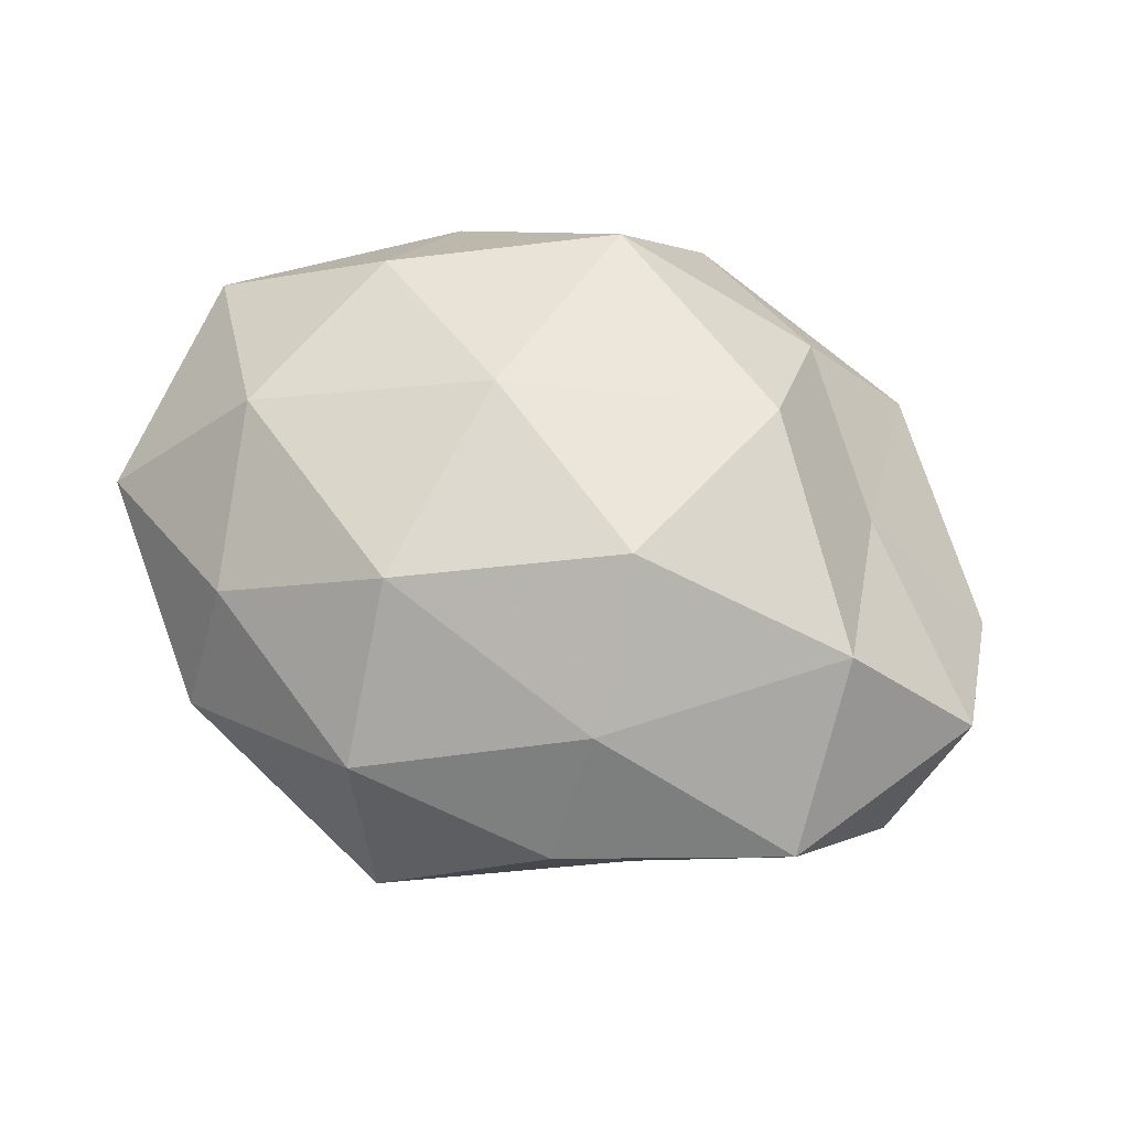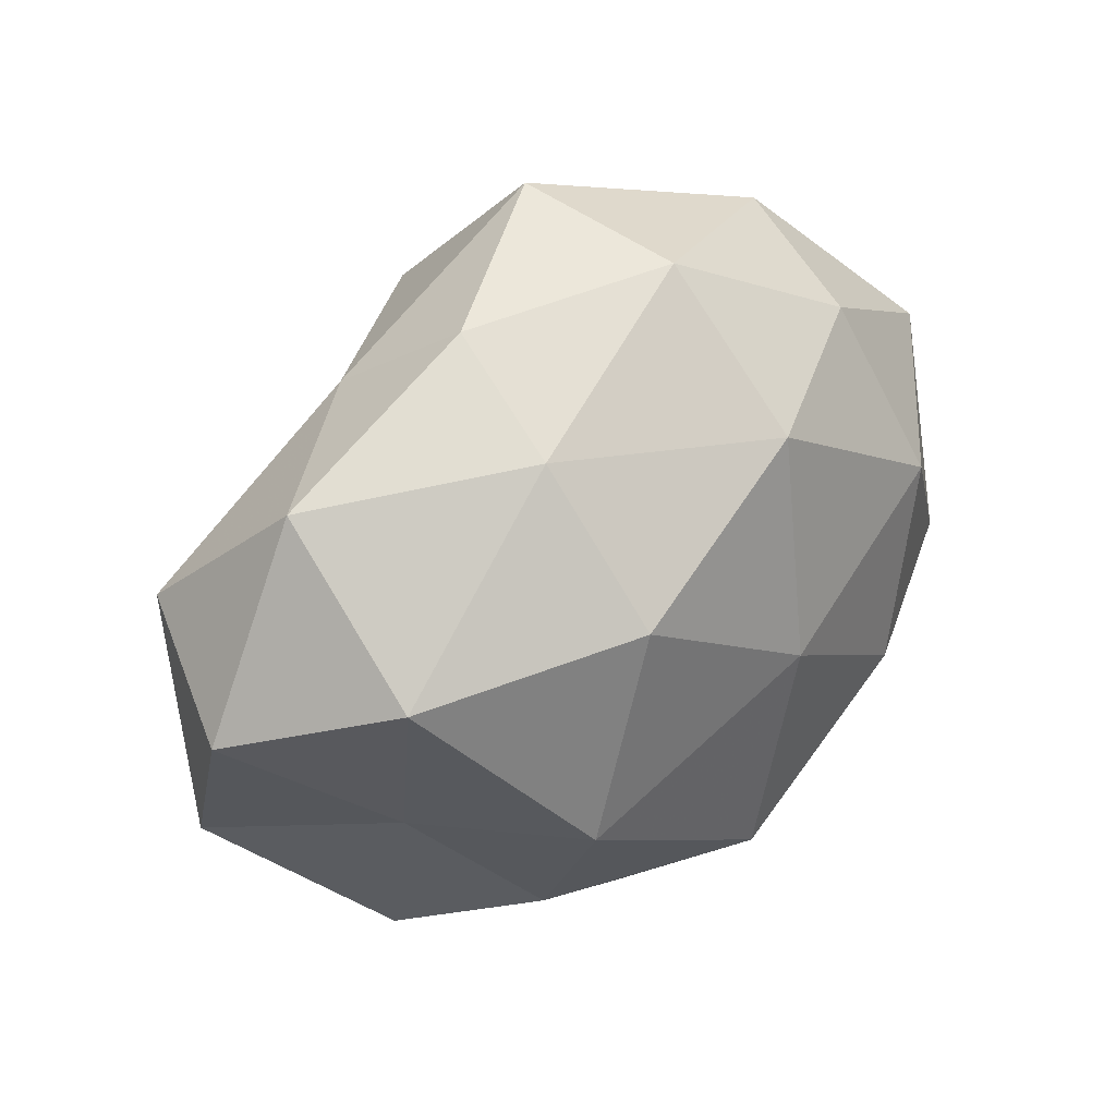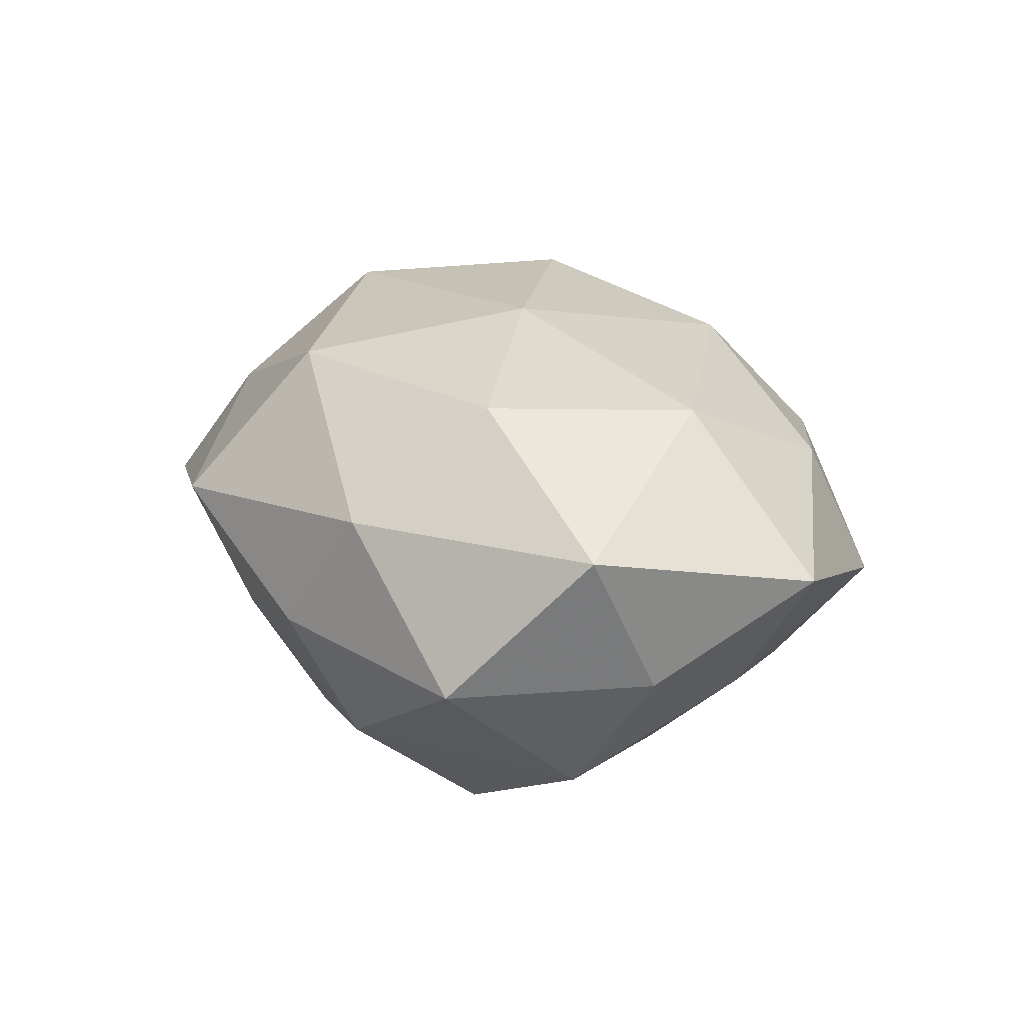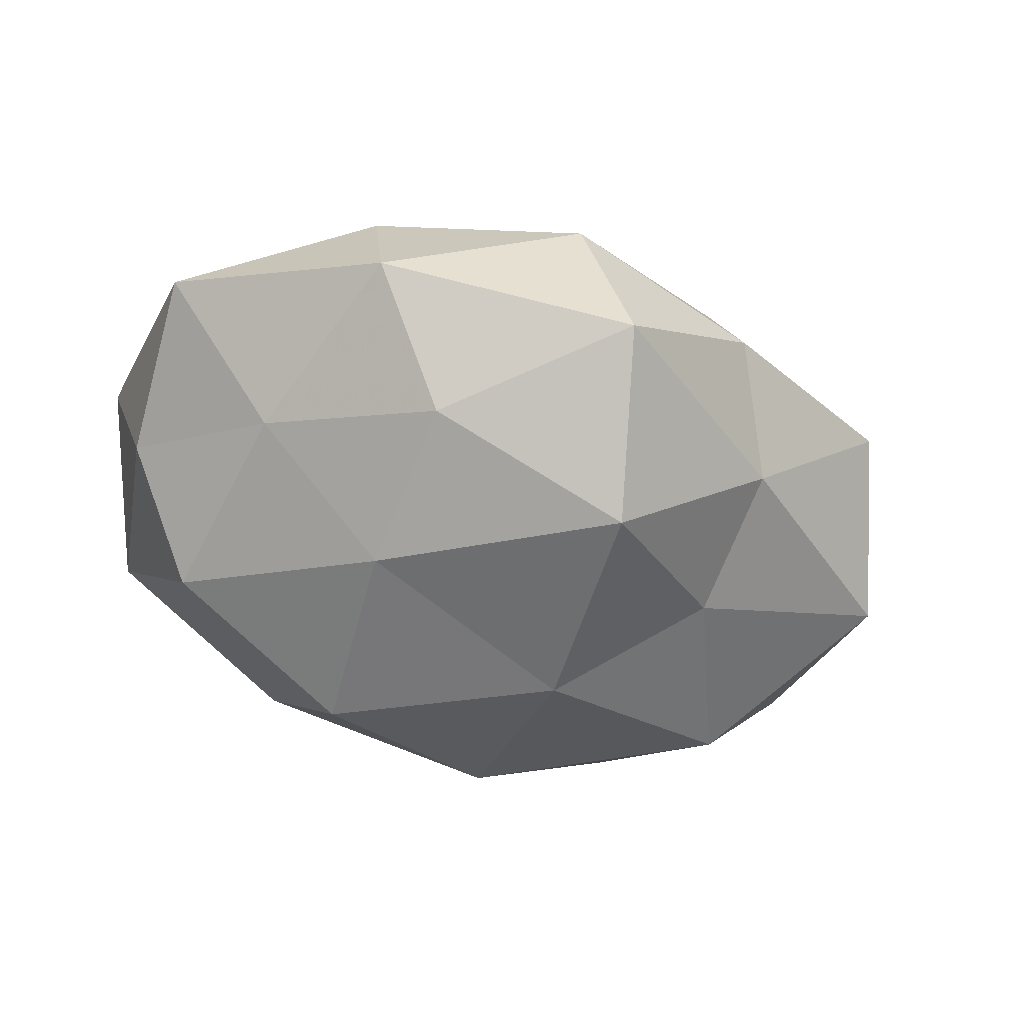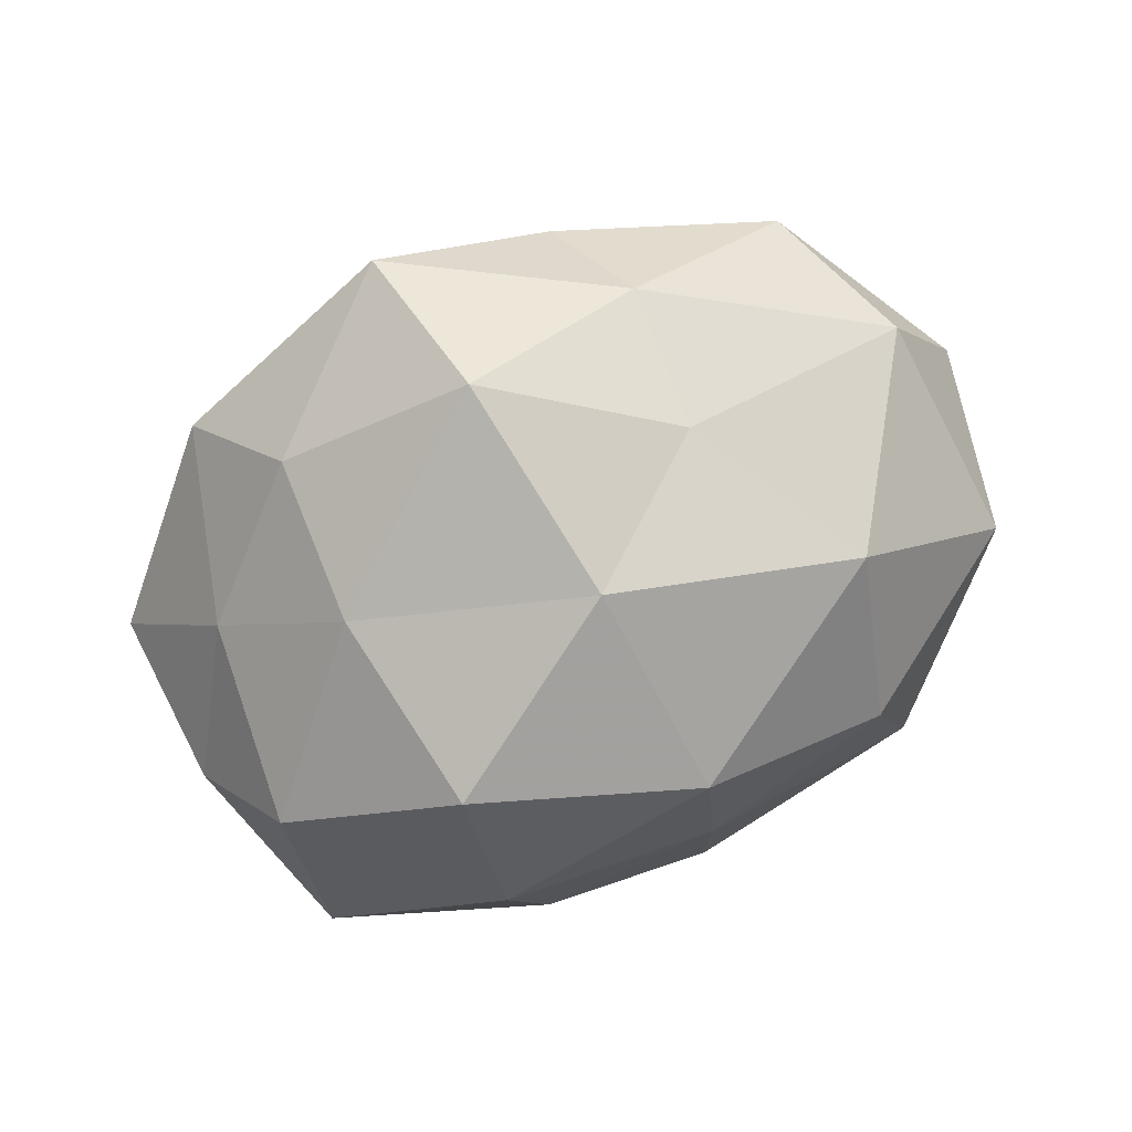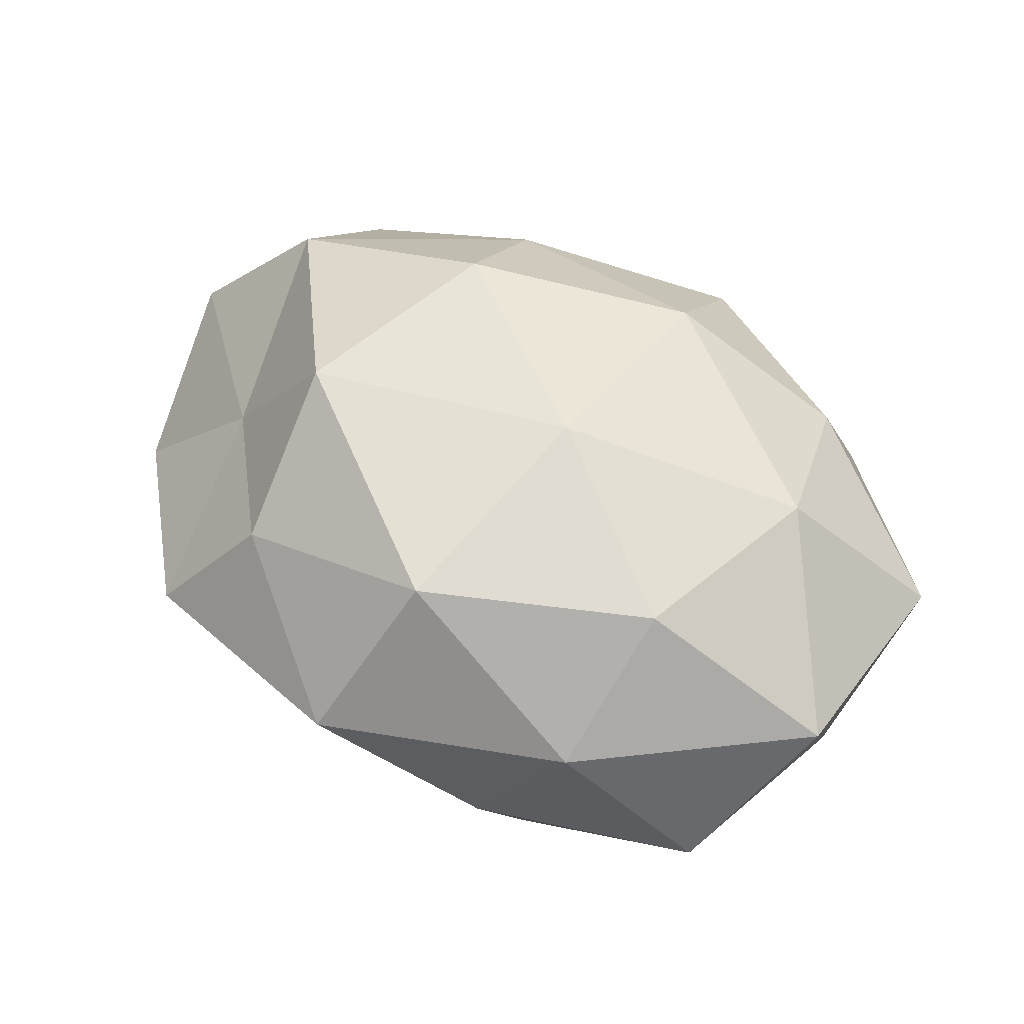
<metadata>
{"format":"obj","ext":"obj","renderer":"f3d","projection":"perspective","resolution":1024,"background":"white","views":[{"elev":60.0,"azim":-153.6,"up":"+Z"},{"elev":32.7,"azim":-40.7,"up":"+Y"},{"elev":18.3,"azim":68.6,"up":"+Z"},{"elev":-43.1,"azim":157.3,"up":"+Z"},{"elev":-77.1,"azim":-153.2,"up":"+Z"},{"elev":56.8,"azim":35.4,"up":"+Z"}]}
</metadata>
<code>
v 0.01921 -0.01328 -0.03552
v 0.005906 -0.03214 0.0284
v 0.0001793 -0.04786 0.009263
v -0.06102 0.002891 0.006252
v 0.008704 -0.001759 0.03247
v -0.02126 0.03143 0.01888
v 0.03273 -0.01622 0.02569
v 0.03149 -0.0343 0.012
v 0.04367 -0.008377 -0.02323
v -0.03133 -0.03234 -0.01639
v 0.005935 0.04498 0.01056
v 0.02122 -0.04037 -0.004096
v -0.007869 0.002492 -0.0345
v 0.02252 0.01264 -0.02921
v 0.02184 0.03281 -0.0193
v -0.004784 0.03206 -0.02911
v -0.02737 0.0315 -0.01212
v -0.008342 -0.02698 -0.02952
v -0.03865 -0.01576 0.01233
v -0.01772 0.01361 0.03319
v -0.05504 0.01206 -0.01298
v 0.05408 -0.00187 -0.006754
v 0.04062 0.01685 -0.01405
v 0.04824 -0.02781 -0.006787
v 0.009207 0.02728 0.02771
v -0.05591 -0.01908 -0.006666
v -0.02051 0.04163 0.002746
v -0.02615 0.01405 -0.02252
v -0.03327 -0.04134 0.001974
v -0.04805 0.02898 0.005492
v 0.03856 0.01026 0.02423
v 0.05661 -0.01149 0.01171
v -0.004266 -0.03874 -0.01056
v -0.03865 -0.009851 -0.02634
v -0.02173 -0.03346 0.01867
v 0.0008213 0.04961 -0.01088
v 0.05603 0.01947 0.005176
v -0.04557 0.009653 0.02334
v 0.03315 0.04065 -0.003284
v 0.0229 -0.03167 -0.02086
v 0.0315 0.0322 0.01459
v -0.02474 -0.01375 0.03199
f 2 7 5
f 8 2 3
f 8 7 2
f 12 8 3
f 9 1 14
f 13 14 1
f 16 14 13
f 16 15 14
f 1 18 13
f 9 14 23
f 23 14 15
f 22 9 23
f 12 24 8
f 24 9 22
f 6 25 11
f 25 20 5
f 6 20 25
f 26 19 4
f 4 21 26
f 27 6 11
f 28 16 13
f 17 16 28
f 17 28 21
f 10 29 26
f 29 19 26
f 30 21 4
f 17 21 30
f 27 30 6
f 27 17 30
f 31 5 7
f 25 5 31
f 8 32 7
f 24 32 8
f 24 22 32
f 7 32 31
f 12 3 33
f 33 10 18
f 3 29 33
f 33 29 10
f 18 10 34
f 18 34 13
f 26 34 10
f 21 34 26
f 13 34 28
f 21 28 34
f 3 2 35
f 3 35 29
f 29 35 19
f 36 15 16
f 36 16 17
f 27 11 36
f 27 36 17
f 23 37 22
f 32 22 37
f 32 37 31
f 38 4 19
f 6 38 20
f 30 4 38
f 30 38 6
f 15 39 23
f 11 39 36
f 36 39 15
f 39 37 23
f 40 1 9
f 40 18 1
f 40 9 24
f 12 40 24
f 12 33 40
f 33 18 40
f 11 25 41
f 41 25 31
f 31 37 41
f 11 41 39
f 39 41 37
f 2 5 42
f 42 5 20
f 35 2 42
f 42 19 35
f 38 19 42
f 20 38 42

</code>
